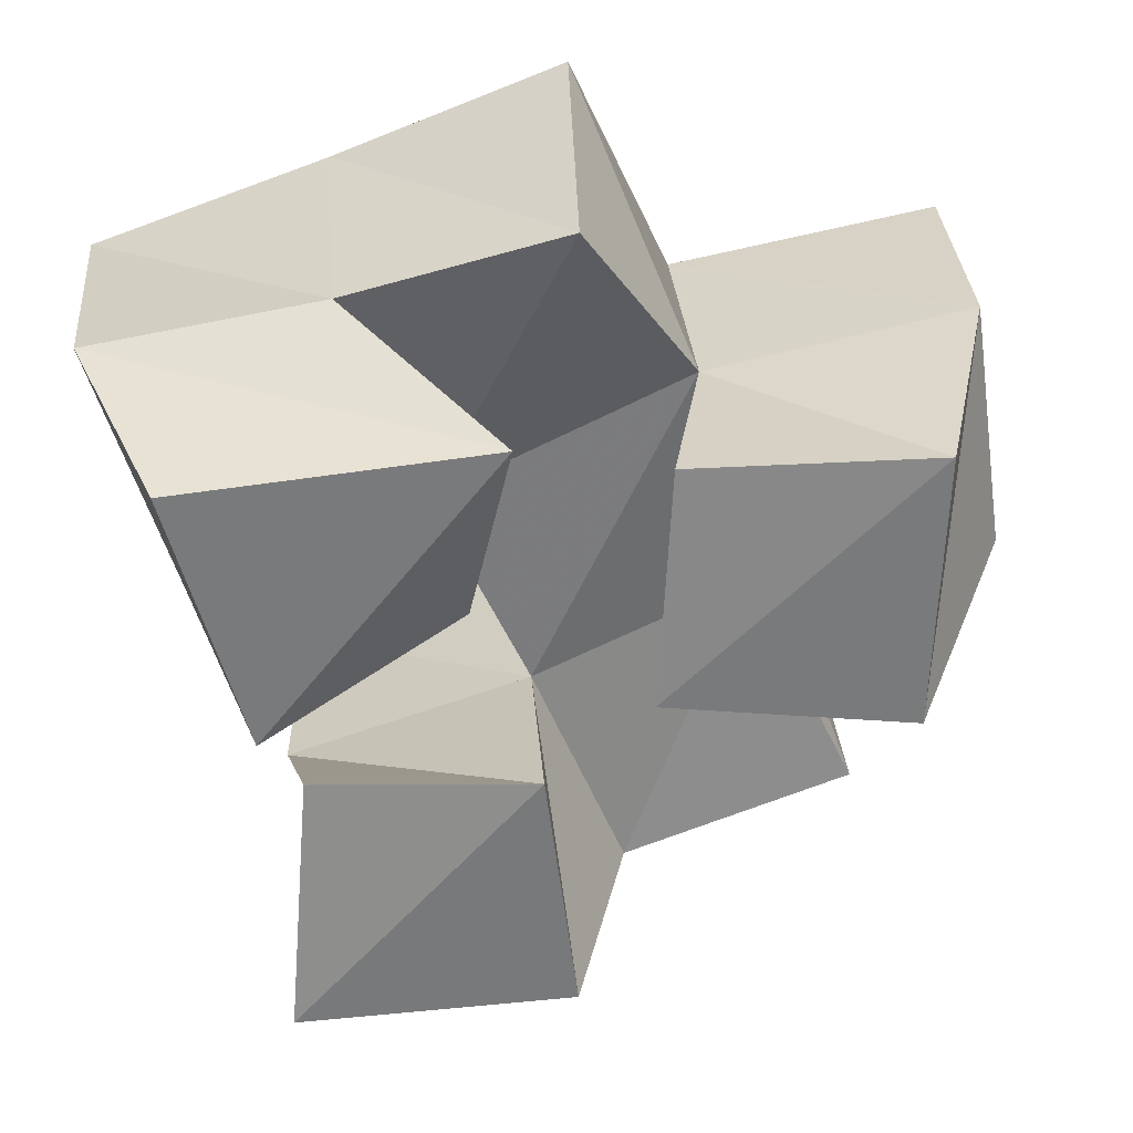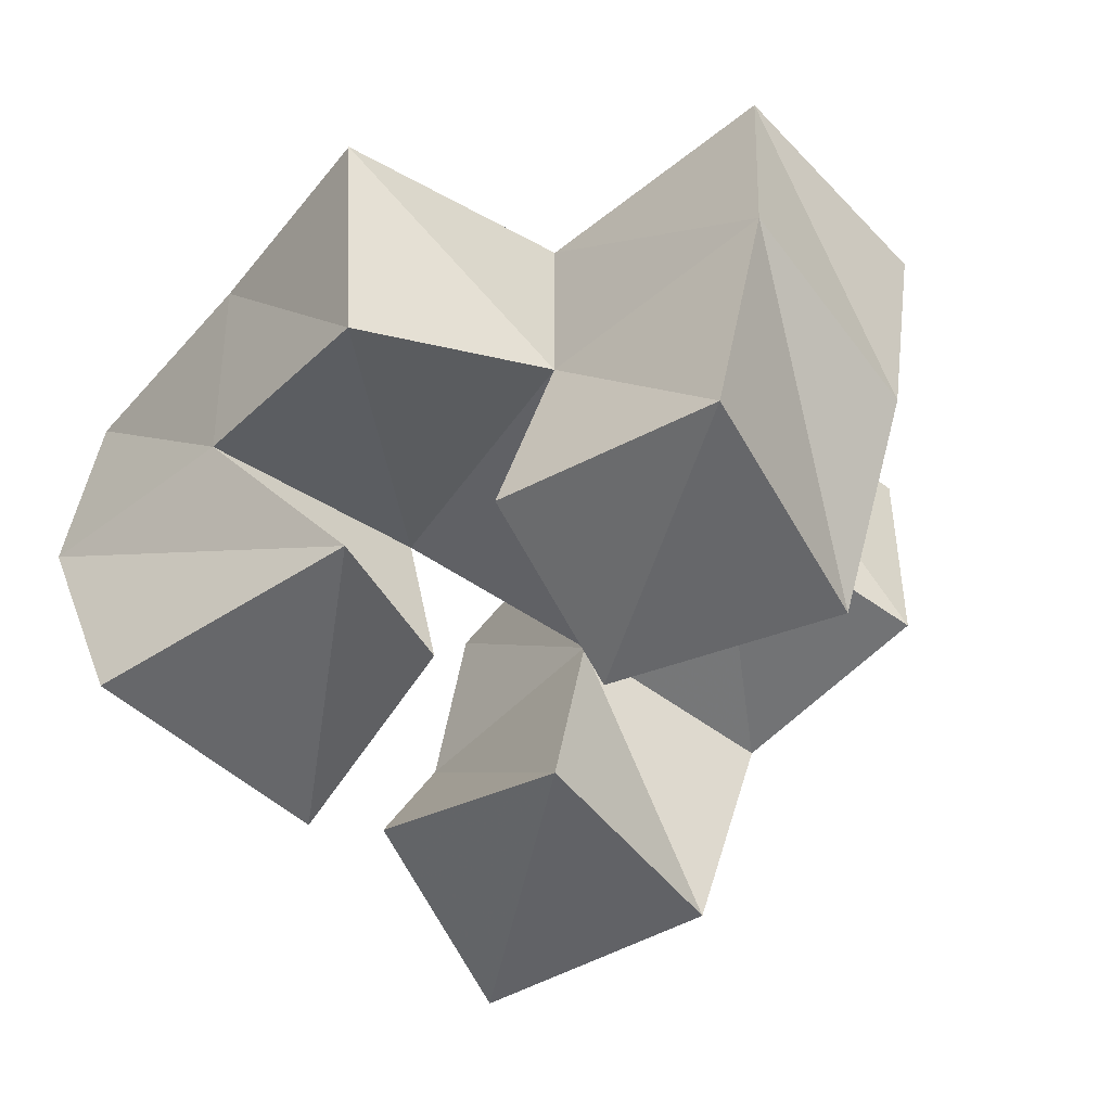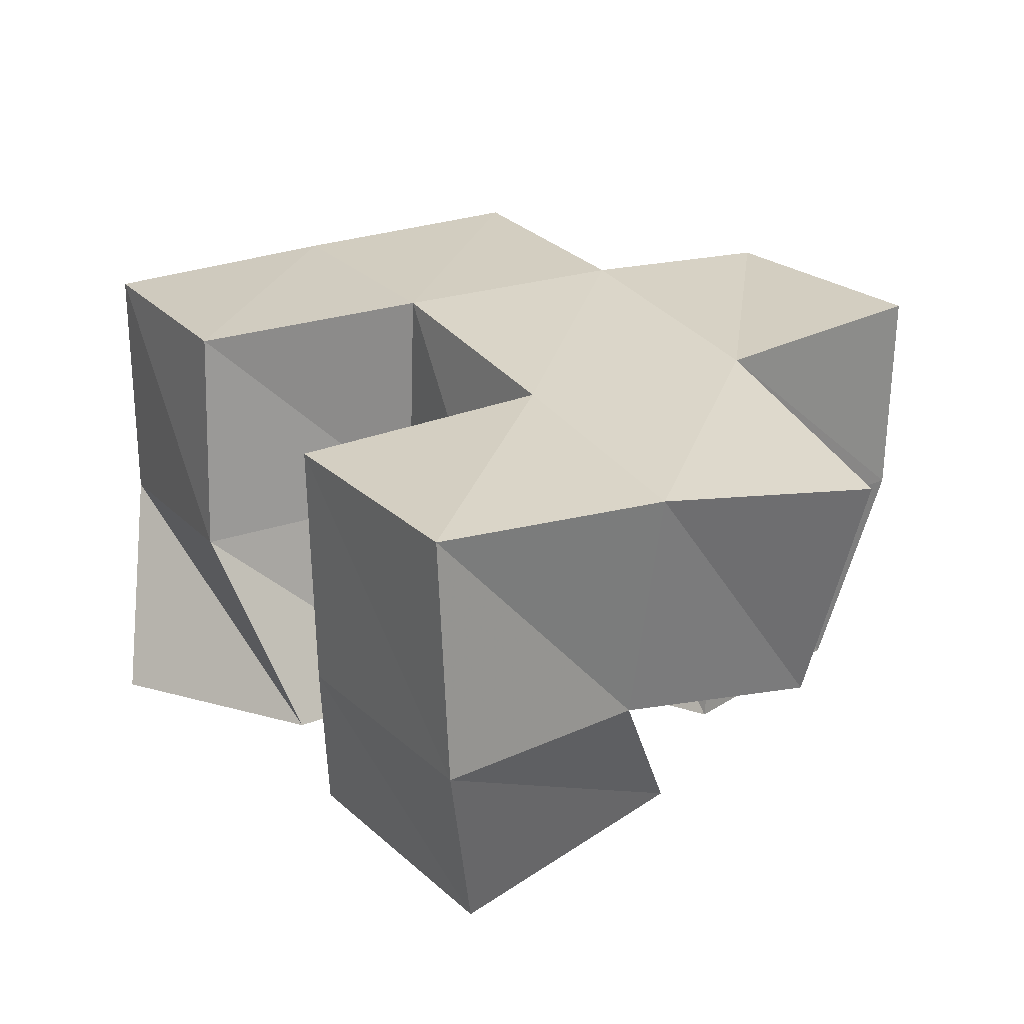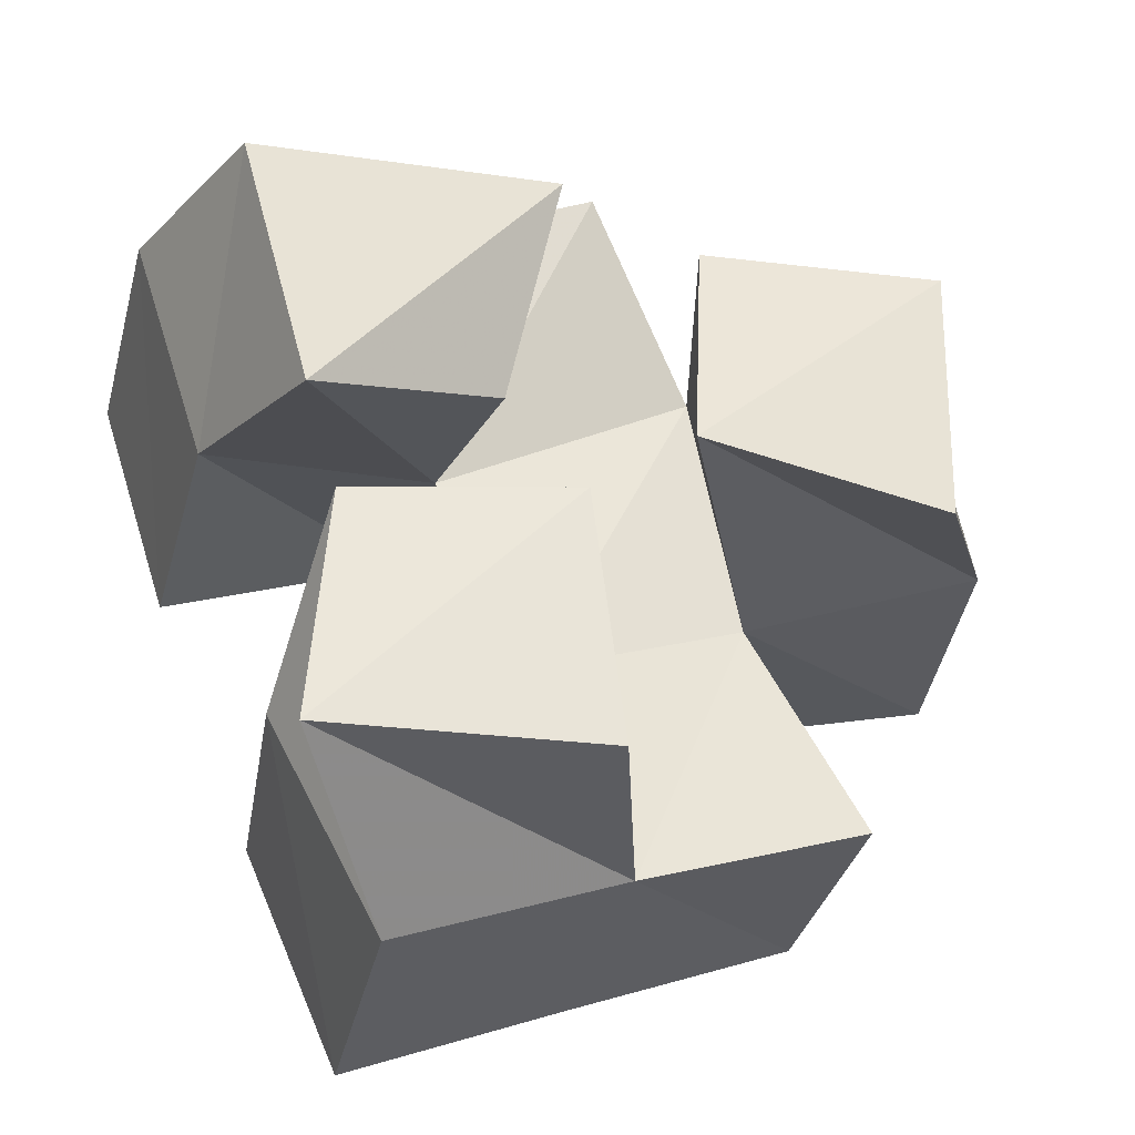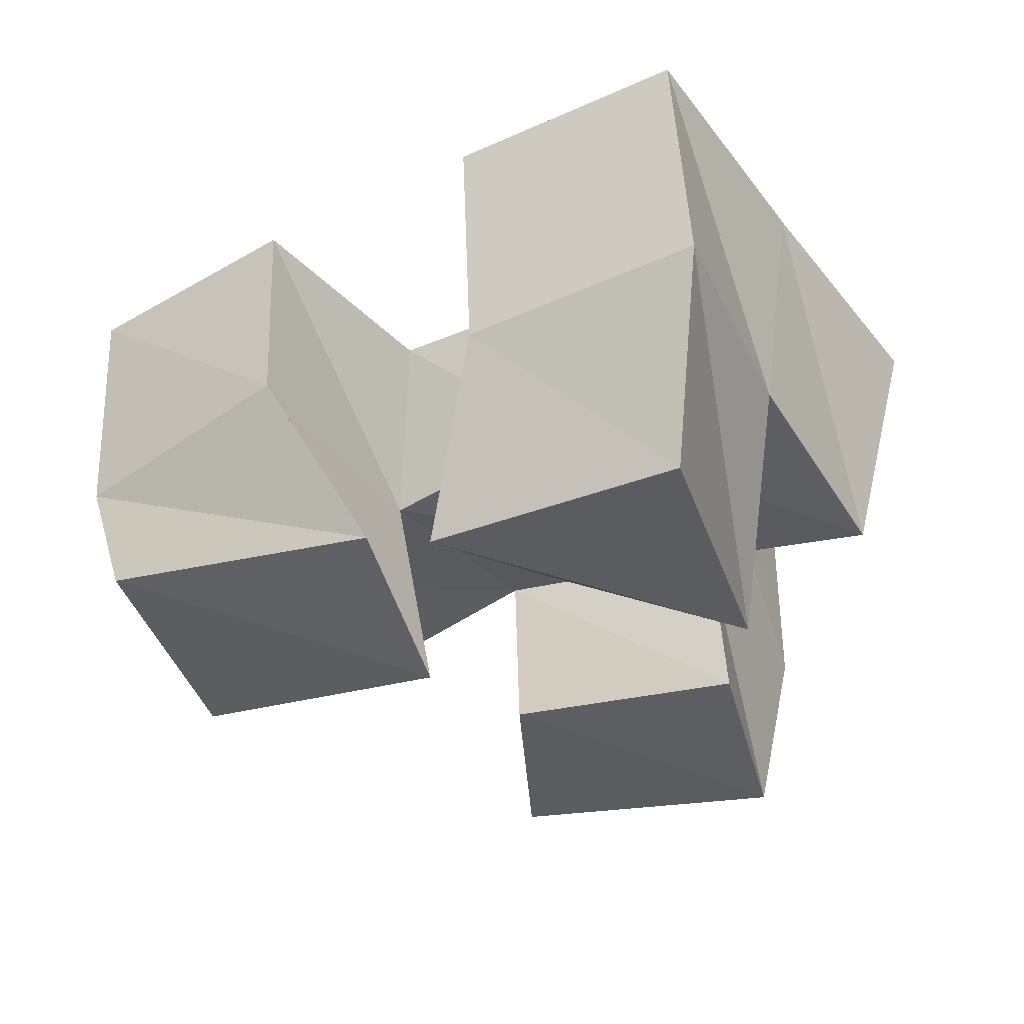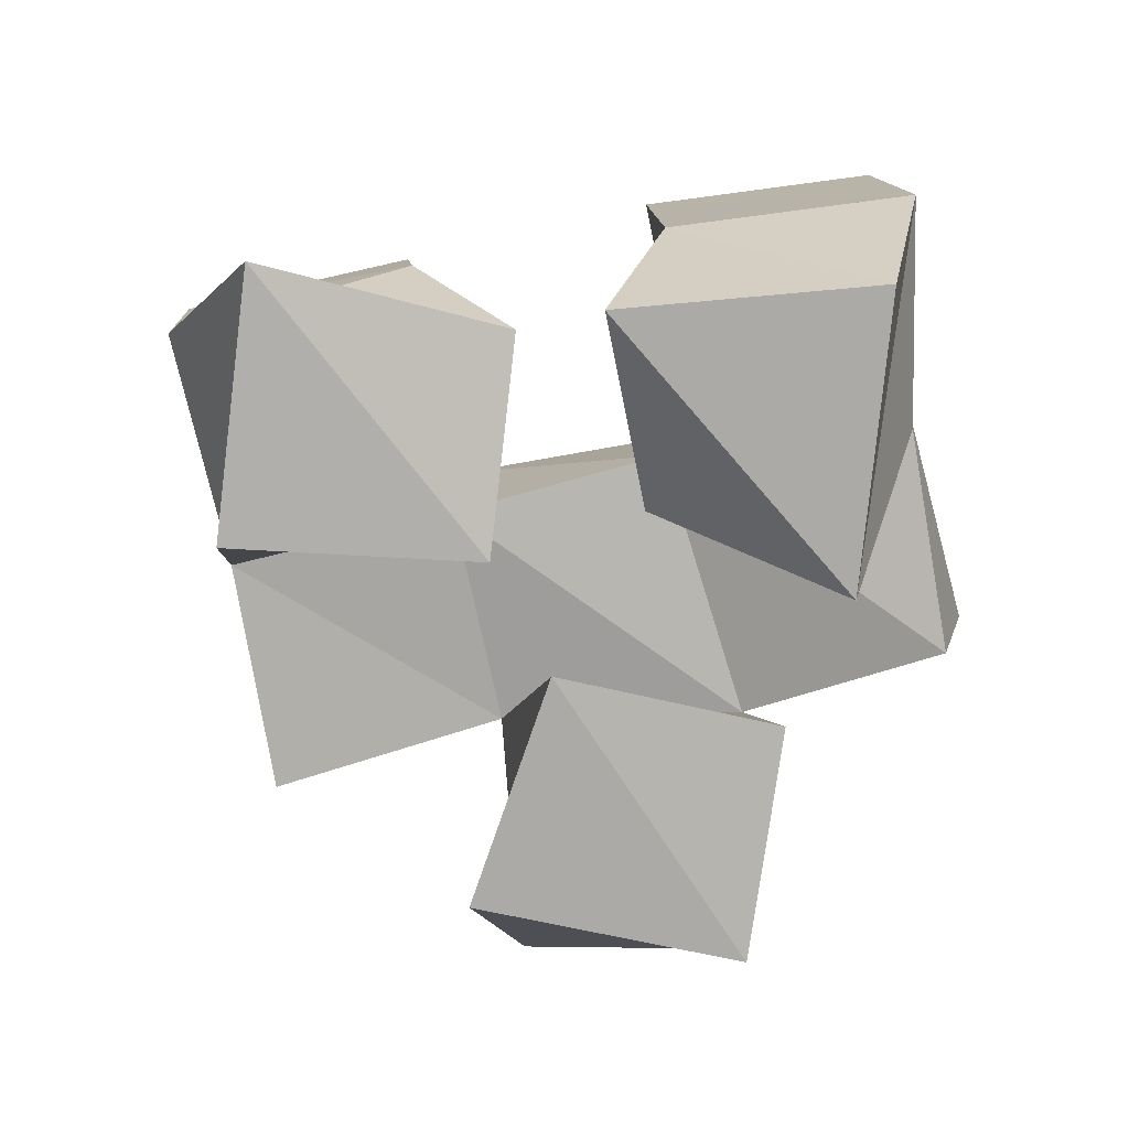
<metadata>
{"format":"obj","ext":"obj","renderer":"f3d","projection":"perspective","resolution":1024,"background":"white","views":[{"elev":32.4,"azim":-6.5,"up":"+Z"},{"elev":-52.1,"azim":30.1,"up":"+Y"},{"elev":26.7,"azim":-51.5,"up":"+Y"},{"elev":-34.4,"azim":-15.9,"up":"+Z"},{"elev":-34.6,"azim":-77.7,"up":"+Y"},{"elev":-76.1,"azim":-100.2,"up":"+Y"}]}
</metadata>
<code>
v 0.4638 0.1 0.2762
v 0.4499 0.143 0.2829
v 0.4782 0.1 0.2234
v 0.4652 0.1411 0.234
v 0.525 0.1 0.2813
v 0.4966 0.1397 0.2918
v 0.5181 0.115 0.239
v 0.513 0.15 0.2431
v 0.4861 0.1084 0.2077
v 0.483 0.1497 0.1846
v 0.4814 0.102 0.1555
v 0.5046 0.1418 0.138
v 0.5301 0.1 0.2105
v 0.5325 0.1475 0.2016
v 0.5366 0.1 0.1583
v 0.5513 0.1442 0.1576
v 0.5536 0.104 0.2735
v 0.5644 0.1456 0.2698
v 0.5505 0.1 0.2261
v 0.5764 0.1503 0.2196
v 0.6022 0.1 0.275
v 0.6167 0.1437 0.2814
v 0.6005 0.1 0.2184
v 0.6226 0.1386 0.233
v 0.451 0.1933 0.2794
v 0.466 0.1919 0.2319
v 0.4985 0.1889 0.2977
v 0.5152 0.1934 0.2518
v 0.488 0.1964 0.1816
v 0.5073 0.1929 0.1351
v 0.5341 0.1962 0.2023
v 0.5524 0.194 0.1546
v 0.5649 0.1898 0.2705
v 0.5809 0.1949 0.2214
v 0.6187 0.1887 0.281
v 0.6295 0.1876 0.2313
v 0.54 0.1304 0.3069
v 0.5437 0.1806 0.3184
v 0.5982 0.144 0.1743
v 0.5994 0.1941 0.1739
f 1 2 4
f 3 1 4
f 2 6 8
f 4 2 8
f 6 5 7
f 8 6 7
f 5 1 3
f 7 5 3
f 8 7 3
f 4 8 3
f 2 1 5
f 6 2 5
f 9 10 12
f 11 9 12
f 10 14 16
f 12 10 16
f 14 13 15
f 16 14 15
f 13 9 11
f 15 13 11
f 16 15 11
f 12 16 11
f 10 9 13
f 14 10 13
f 17 18 20
f 19 17 20
f 18 22 24
f 20 18 24
f 22 21 23
f 24 22 23
f 21 17 19
f 23 21 19
f 24 23 19
f 20 24 19
f 18 17 21
f 22 18 21
f 2 25 26
f 4 2 26
f 25 27 28
f 26 25 28
f 27 6 8
f 28 27 8
f 6 2 4
f 8 6 4
f 28 8 4
f 26 28 4
f 25 2 6
f 27 25 6
f 10 29 30
f 12 10 30
f 29 31 32
f 30 29 32
f 31 14 16
f 32 31 16
f 14 10 12
f 16 14 12
f 32 16 12
f 30 32 12
f 29 10 14
f 31 29 14
f 18 33 34
f 20 18 34
f 33 35 36
f 34 33 36
f 35 22 24
f 36 35 24
f 22 18 20
f 24 22 20
f 36 24 20
f 34 36 20
f 33 18 22
f 35 33 22
f 6 27 28
f 8 6 28
f 27 38 33
f 28 27 33
f 38 37 18
f 33 38 18
f 37 6 8
f 18 37 8
f 33 18 8
f 28 33 8
f 27 6 37
f 38 27 37
f 8 28 31
f 14 8 31
f 28 33 34
f 31 28 34
f 33 18 20
f 34 33 20
f 18 8 14
f 20 18 14
f 34 20 14
f 31 34 14
f 28 8 18
f 33 28 18
f 14 31 32
f 16 14 32
f 31 34 40
f 32 31 40
f 34 20 39
f 40 34 39
f 20 14 16
f 39 20 16
f 40 39 16
f 32 40 16
f 31 14 20
f 34 31 20

</code>
